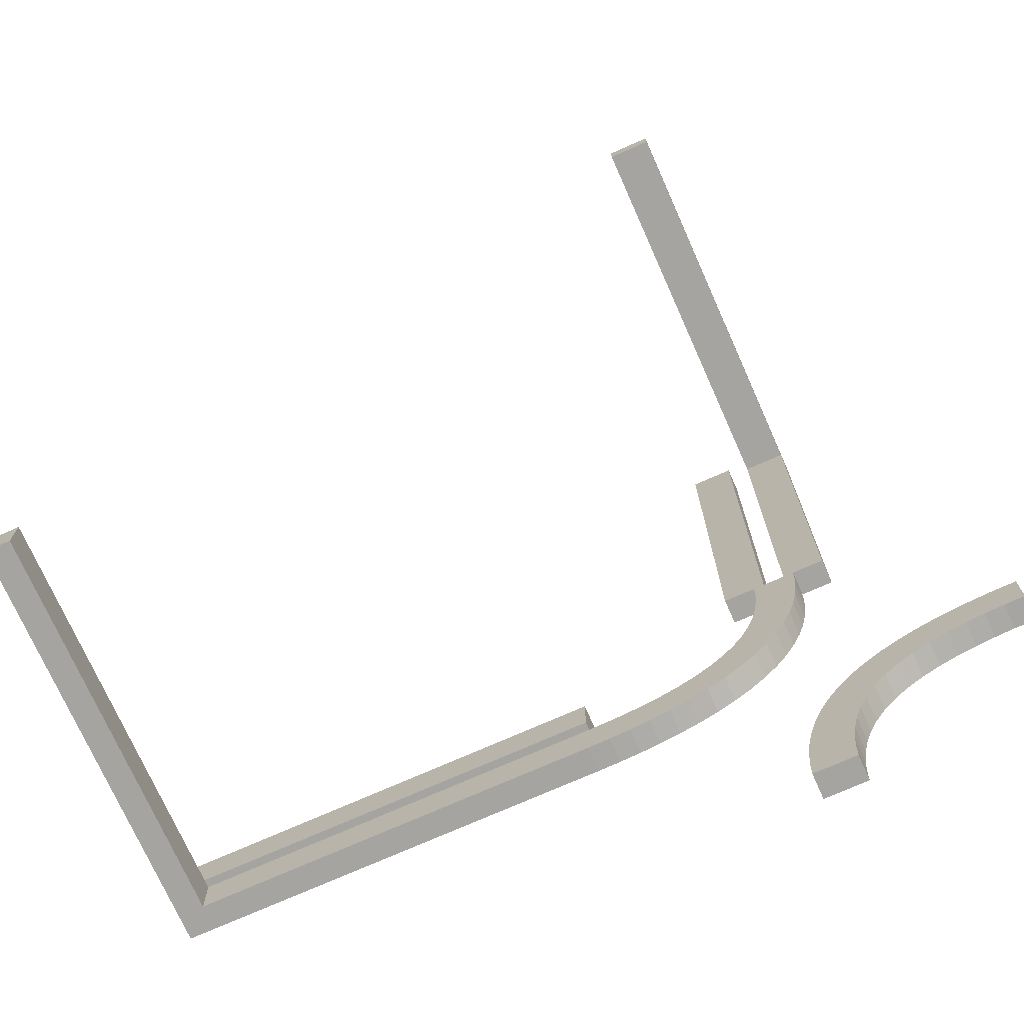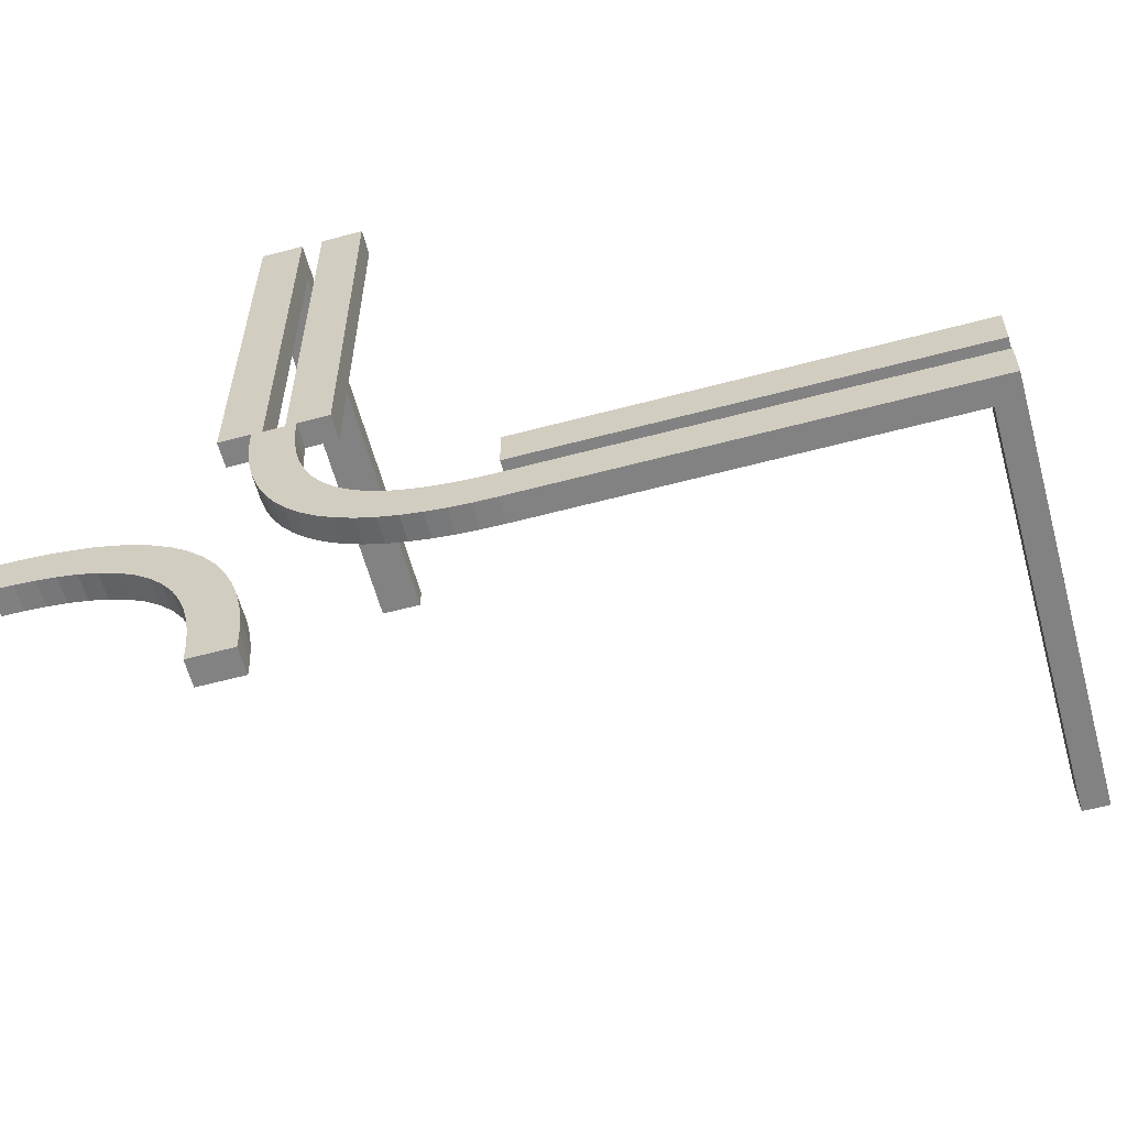
<metadata>
{"format":"obj","ext":"obj","renderer":"f3d","projection":"perspective","resolution":1024,"background":"white","views":[{"elev":-73.2,"azim":-156.0,"up":"+Y"},{"elev":-60.7,"azim":15.2,"up":"+Y"}]}
</metadata>
<code>
v 0 -0.275 0
v 0 -0.275 -0.03
v 0 -0.275 0
v 0 -0.275 -0.03
v 0 -0.15 0
v 0 -0.15 -0.03
v 0 -0.225 0
v 0 -0.225 -0.03
v 0 -0.225 0
v 0 -0.225 -0.03
v 0 -0.175 0
v 0 -0.175 -0.03
v 0 -0.25 0
v 0 -0.25 -0.03
v 0 -0.2 0
v 0 -0.2 -0.03
v -0.2649 -0.3329 0
v -0.2649 -0.3329 0.03
v -0.2625 0 0
v -0.2625 0 -0.03
v -0.2625 0.1667 0
v -0.2625 0.3333 0
v -0.2625 0.5 0
v -0.2625 0.5 -0.5
v -0.2625 0.5 -0.3333
v -0.2625 0.5 -0.1667
v -0.2625 0.47 -0.03
v -0.2625 0.47 -0.1867
v -0.2625 0.47 -0.3433
v -0.2625 0.47 -0.5
v -0.2625 0.3133 -0.03
v -0.2625 0.1567 -0.03
v -0.06866 -0.2191 0
v -0.06866 -0.2191 -0.03
v -0.09103 -0.2139 0
v -0.09103 -0.2139 -0.03
v -0.2138 -0.09145 0
v -0.2138 -0.09145 -0.03
v 0.0625 -0.1625 0
v 0.0625 -0.1625 -0.03
v 0.0625 -0.2375 0
v 0.0625 -0.175 0
v 0.0625 -0.175 -0.03
v 0.0625 -0.25 0
v 0.0625 -0.1875 0
v 0.0625 -0.1875 -0.03
v 0.0625 -0.2625 0
v -0.2066 -0.1128 0
v -0.2066 -0.1128 -0.03
v -0.2948 -0.2948 0
v -0.2948 -0.2948 0.015
v -0.2948 -0.2948 0.03
v -0.2 0.0625 0
v -0.2 0.0625 -0.03
v -0.2 0.125 0
v -0.2 0.125 -0.03
v -0.2 0.375 0
v -0.2 0.375 -0.03
v -0.2 0.4375 0
v -0.2 0.4375 -0.03
v -0.275 0 0
v -0.275 0 -0.03
v -0.275 0.0625 0
v -0.275 0.125 0
v -0.275 0.05875 -0.03
v -0.275 0.1175 -0.03
v -0.275 -0.5 0
v -0.275 -0.5 0.03
v -0.275 0.5 -0.4375
v -0.275 0.5 -0.375
v -0.275 0.47 -0.4412
v -0.275 0.47 -0.3825
v 0.125 -0.15 0
v 0.125 -0.15 -0.03
v 0.125 -0.1625 0
v 0.125 -0.1625 -0.03
v 0.125 -0.2375 0
v 0.125 -0.175 0
v 0.125 -0.175 -0.03
v 0.125 -0.25 0
v 0.125 -0.1875 0
v 0.125 -0.1875 -0.03
v 0.125 -0.2625 0
v 0.125 -0.2 0
v 0.125 -0.2 -0.03
v -0.02347 -0.2244 0
v -0.02347 -0.2244 -0.03
v -0.2125 0 0
v -0.2125 0 -0.03
v -0.2125 0.0625 0
v -0.2125 0.0625 -0.03
v -0.2125 0.125 0
v -0.2125 0.125 -0.03
v -0.2125 0.375 0
v -0.2125 0.375 -0.03
v -0.2125 0.4375 0
v -0.2125 0.4375 -0.03
v -0.2125 0.5 0
v -0.2125 0.5 -0.03
v -0.197 -0.1332 0
v -0.197 -0.1332 -0.03
v -0.2637 -0.098 0
v -0.2637 -0.098 -0.03
v -0.3132 -0.2785 0
v -0.3132 -0.2785 0.03
v -0.2565 -0.1217 0
v -0.2565 -0.1217 -0.03
v -0.2256 -0.4749 0
v -0.2256 -0.4749 0.03
v -0.1698 -0.1698 0
v -0.1698 -0.1698 -0.03
v -0.1698 -0.1698 -0.015
v -0.2311 -0.4261 0
v -0.2311 -0.4261 0.03
v -0.4016 -0.2364 0
v -0.4016 -0.2364 0.03
v 0.3333 -0.275 0
v 0.3333 -0.225 0
v -0.2788 -0.3129 0
v -0.2788 -0.3129 0.03
v -0.3154 -0.3473 0
v -0.3154 -0.3473 0.03
v 0.25 -0.15 0
v 0.25 -0.15 -0.03
v 0.25 -0.2 0
v 0.25 -0.2 -0.03
v 0.05875 -0.2375 -0.03
v 0.05875 -0.25 -0.03
v 0.05875 -0.2625 -0.03
v -0.1846 -0.1527 0
v -0.1846 -0.1527 -0.03
v -0.2212 -0.1871 0
v -0.2212 -0.1871 -0.03
v 0.1667 -0.275 0
v 0.1667 -0.225 0
v -0.09841 -0.2636 0
v -0.09841 -0.2636 -0.03
v -0.2689 -0.07393 0
v -0.2689 -0.07393 -0.03
v -0.3302 -0.3302 0
v -0.3302 -0.3302 0.015
v -0.3302 -0.3302 0.03
v -0.2744 -0.0251 0
v -0.2744 -0.0251 -0.03
v -0.2435 -0.3783 0
v -0.2435 -0.3783 0.03
v -0.1868 -0.2215 0
v -0.1868 -0.2215 -0.03
v -0.2363 -0.402 0
v -0.2363 -0.402 0.03
v -0.303 -0.3668 0
v -0.303 -0.3668 0.03
v -0.2875 0 0
v -0.2875 0 -0.03
v -0.2875 0.0625 0
v -0.2875 0.125 0
v -0.2875 0.05875 -0.03
v -0.2875 0.1175 -0.03
v -0.2875 0.5 -0.5
v -0.2875 0.5 -0.4375
v -0.2875 0.5 -0.375
v -0.2875 0.47 -0.5
v -0.2875 0.47 -0.4412
v -0.2875 0.47 -0.3825
v -0.4765 -0.2756 0
v -0.4765 -0.2756 0.03
v 0.375 -0.15 0
v 0.375 -0.15 -0.03
v 0.375 -0.1625 0
v 0.375 -0.1625 -0.03
v 0.375 -0.175 0
v 0.375 -0.175 -0.03
v 0.375 -0.1875 0
v 0.375 -0.1875 -0.03
v 0.375 -0.2 0
v 0.375 -0.2 -0.03
v -0.225 0 0
v -0.225 0 -0.03
v -0.225 0.0625 0
v -0.225 0.0625 -0.03
v -0.225 0.125 0
v -0.225 0.125 -0.03
v -0.225 0.375 0
v -0.225 0.375 -0.03
v -0.225 0.4375 0
v -0.225 0.4375 -0.03
v -0.225 -0.5 0
v -0.225 -0.5 0.03
v -0.3 0.0625 0
v -0.3 0.125 0
v -0.3 0.05875 -0.03
v -0.3 0.1175 -0.03
v -0.3 0.5 -0.4375
v -0.3 0.5 -0.375
v -0.3 0.47 -0.4412
v -0.3 0.47 -0.3825
v -0.2052 -0.2052 0
v -0.2052 -0.2052 -0.03
v -0.2052 -0.2052 -0.015
v -0.2934 -0.3872 0
v -0.2934 -0.3872 0.03
v 0.4375 -0.1625 0
v 0.4375 -0.1625 -0.03
v 0.4375 -0.175 0
v 0.4375 -0.175 -0.03
v 0.4375 -0.1875 0
v 0.4375 -0.1875 -0.03
v -0.2862 -0.4086 0
v -0.2862 -0.4086 0.03
v -0.409 -0.2861 0
v -0.409 -0.2861 0.03
v -0.4313 -0.2809 0
v -0.4313 -0.2809 0.03
v -0.2375 0 0
v -0.2375 0 -0.03
v -0.2375 0.125 0
v -0.2375 0.125 -0.03
v -0.2375 0.25 0
v -0.2375 0.25 -0.03
v -0.2375 0.375 0
v -0.2375 0.375 -0.03
v -0.2375 0.5 0
v -0.2375 0.5 -0.03
v -0.2351 -0.1671 0
v -0.2351 -0.1671 -0.03
v -0.5 -0.275 0
v -0.5 -0.275 0.03
v -0.5 -0.225 0
v -0.5 -0.225 0.03
v -0.5 -0.25 0
v -0.5 -0.25 0.03
v 0.5 -0.275 0
v 0.5 -0.275 -0.5
v 0.5 -0.275 -0.3333
v 0.5 -0.275 -0.1667
v 0.5 -0.15 0
v 0.5 -0.15 -0.03
v 0.5 -0.225 0
v 0.5 -0.225 -0.5
v 0.5 -0.225 -0.3333
v 0.5 -0.225 -0.1667
v 0.5 -0.2375 -0.4375
v 0.5 -0.2375 -0.375
v 0.5 -0.175 0
v 0.5 -0.175 -0.03
v 0.5 -0.25 -0.5
v 0.5 -0.25 -0.4375
v 0.5 -0.25 -0.375
v 0.5 -0.2625 -0.4375
v 0.5 -0.2625 -0.375
v 0.5 -0.2 0
v 0.5 -0.2 -0.03
v -0.3872 -0.2934 0
v -0.3872 -0.2934 0.03
v -0.3781 -0.2436 0
v -0.3781 -0.2436 0.03
v -0.4257 -0.2312 0
v -0.4257 -0.2312 0.03
v 0.1175 -0.2375 -0.03
v 0.1175 -0.25 -0.03
v 0.1175 -0.2625 -0.03
v -0.2723 -0.05008 0
v -0.2723 -0.05008 -0.03
v -0.3335 -0.2645 0
v -0.3335 -0.2645 0.03
v -0.3467 -0.3158 0
v -0.3467 -0.3158 0.03
v -0.281 -0.4307 0
v -0.281 -0.4307 0.03
v -0.2225 -0.04672 0
v -0.2225 -0.04672 -0.03
v -0.3554 -0.2528 0
v -0.3554 -0.2528 0.03
v -0.02587 -0.2743 0
v -0.02587 -0.2743 -0.03
v -0.1343 -0.1964 0
v -0.1343 -0.1964 -0.03
v -0.2756 -0.4759 0
v -0.2756 -0.4759 0.03
v -0.4493 -0.2277 0
v -0.4493 -0.2277 0.03
v -0.3125 0 0
v -0.3125 0 -0.03
v -0.3125 0.1667 0
v -0.3125 0.3333 0
v -0.3125 0.5 0
v -0.3125 0.5 -0.5
v -0.3125 0.5 -0.3333
v -0.3125 0.5 -0.1667
v -0.3125 0.47 -0.03
v -0.3125 0.47 -0.1867
v -0.3125 0.47 -0.3433
v -0.3125 0.47 -0.5
v -0.3125 0.3133 -0.03
v -0.3125 0.1567 -0.03
v -0.04668 -0.2225 0
v -0.04668 -0.2225 -0.03
v -0.2532 -0.3547 0
v -0.2532 -0.3547 0.03
v -0.25 0 0
v -0.25 0 -0.03
v -0.25 -0.5 0
v -0.25 -0.5 0.03
v -0.2468 -0.1453 0
v -0.2468 -0.1453 -0.03
v -0.4533 -0.2775 0
v -0.4533 -0.2775 0.03
v -0.1875 0 0
v -0.1875 0 -0.03
v -0.1875 0.125 0
v -0.1875 0.125 -0.03
v -0.1875 0.25 0
v -0.1875 0.25 -0.03
v -0.1875 0.375 0
v -0.1875 0.375 -0.03
v -0.1875 0.5 0
v -0.1875 0.5 -0.03
v -0.05066 -0.2723 0
v -0.05066 -0.2723 -0.03
v -0.2244 -0.02415 0
v -0.2244 -0.02415 -0.03
v -0.3657 -0.3036 0
v -0.3657 -0.3036 0.03
v -0.4741 -0.2257 0
v -0.4741 -0.2257 0.03
v 0.47 -0.275 -0.03
v 0.47 -0.275 -0.1867
v 0.47 -0.275 -0.3433
v 0.47 -0.275 -0.5
v 0.47 -0.225 -0.03
v 0.47 -0.225 -0.1867
v 0.47 -0.225 -0.3433
v 0.47 -0.225 -0.5
v 0.47 -0.2375 -0.4412
v 0.47 -0.2375 -0.3825
v 0.47 -0.25 -0.5
v 0.47 -0.25 -0.4412
v 0.47 -0.25 -0.3825
v 0.47 -0.2625 -0.4412
v 0.47 -0.2625 -0.3825
v -0.1446 -0.2472 0
v -0.1446 -0.2472 -0.03
v -0.2775 -0.4533 0
v -0.2775 -0.4533 0.03
v -0.219 -0.06931 0
v -0.219 -0.06931 -0.03
v -0.1533 -0.1842 0
v -0.1533 -0.1842 -0.03
v 0.3133 -0.275 -0.03
v 0.3133 -0.225 -0.03
v -0.1665 -0.2355 0
v -0.1665 -0.2355 -0.03
v -0.2277 -0.4499 0
v -0.2277 -0.4499 0.03
v -0.07432 -0.2688 0
v -0.07432 -0.2688 -0.03
v 0.1567 -0.275 -0.03
v 0.1567 -0.225 -0.03
v -0.1219 -0.2564 0
v -0.1219 -0.2564 -0.03
v -0.1128 -0.2066 0
v -0.1128 -0.2066 -0.03
f 230 324 228
f 324 165 280
f 230 165 324
f 212 115 257
f 272 255 253
f 115 210 255
f 306 257 280
f 264 272 322
f 230 226 165
f 257 306 212
f 115 212 210
f 306 280 165
f 272 253 322
f 266 140 104
f 140 121 119
f 266 264 322
f 253 255 210
f 264 266 104
f 50 140 119
f 151 200 298
f 121 17 119
f 104 140 50
f 151 298 17
f 200 208 145
f 145 298 200
f 121 151 17
f 149 145 208
f 268 149 208
f 353 343 278
f 302 278 67
f 343 113 268
f 353 278 108
f 187 108 302
f 108 278 302
f 113 343 353
f 268 113 149
f 51 104 50
f 272 264 265
f 273 256 255
f 264 104 105
f 105 51 52
f 104 51 105
f 257 115 116
f 324 280 281
f 228 324 325
f 280 257 258
f 115 255 256
f 108 187 188
f 113 353 354
f 149 113 114
f 353 108 109
f 150 146 145
f 298 145 146
f 119 17 18
f 51 50 119
f 17 298 299
f 52 51 120
f 51 119 120
f 68 303 302
f 187 302 303
f 141 121 140
f 200 151 152
f 151 121 122
f 122 141 142
f 121 141 122
f 201 209 208
f 268 208 209
f 278 343 344
f 67 278 279
f 343 268 269
f 165 226 227
f 212 306 307
f 306 165 166
f 210 212 213
f 322 253 254
f 141 140 266
f 266 322 323
f 267 142 141
f 253 210 211
f 229 231 230
f 226 230 231
f 231 229 325
f 325 281 166
f 231 325 166
f 213 258 116
f 273 254 256
f 116 256 211
f 307 281 258
f 265 323 273
f 231 166 227
f 258 213 307
f 116 211 213
f 307 166 281
f 273 323 254
f 267 105 142
f 142 120 122
f 267 323 265
f 254 211 256
f 265 105 267
f 52 120 142
f 152 299 201
f 122 120 18
f 105 52 142
f 152 18 299
f 201 146 209
f 146 201 299
f 122 18 152
f 150 209 146
f 269 209 150
f 354 279 344
f 303 68 279
f 344 269 114
f 354 109 279
f 188 303 109
f 109 303 279
f 114 354 344
f 269 150 114
f 272 265 273
f 273 255 272
f 264 105 265
f 257 116 258
f 324 281 325
f 228 325 229
f 280 258 281
f 115 256 116
f 108 188 109
f 113 354 114
f 149 114 150
f 353 109 354
f 150 145 149
f 298 146 299
f 119 18 120
f 17 299 18
f 68 302 67
f 187 303 188
f 200 152 201
f 151 122 152
f 201 208 200
f 268 209 269
f 278 344 279
f 67 279 68
f 343 269 344
f 165 227 166
f 212 307 213
f 306 166 307
f 210 213 211
f 322 254 323
f 266 323 267
f 267 141 266
f 253 211 254
f 229 230 228
f 226 231 227
f 216 214 215
f 217 219 218
f 222 220 221
f 220 218 219
f 57 94 96
f 94 183 185
f 53 90 92
f 90 179 181
f 98 96 185
f 220 222 185
f 183 218 220
f 185 183 220
f 218 183 94
f 316 59 98
f 59 96 98
f 314 59 316
f 94 57 312
f 57 314 312
f 59 314 57
f 218 94 92
f 181 218 92
f 179 216 181
f 94 312 92
f 88 179 90
f 216 179 214
f 214 179 88
f 310 55 312
f 92 312 55
f 53 55 310
f 308 88 53
f 310 308 53
f 53 88 90
f 216 218 181
f 99 98 222
f 317 316 98
f 56 93 91
f 93 182 180
f 60 97 95
f 97 186 184
f 89 91 180
f 217 215 180
f 182 219 217
f 180 182 217
f 219 182 93
f 309 54 89
f 54 91 89
f 311 54 309
f 93 56 313
f 56 311 313
f 54 311 56
f 219 93 95
f 184 219 95
f 186 221 184
f 93 313 95
f 99 186 97
f 221 186 223
f 223 186 99
f 315 58 313
f 95 313 58
f 60 58 315
f 317 99 60
f 315 317 60
f 60 99 97
f 221 219 184
f 88 89 215
f 308 309 89
f 310 311 309
f 311 310 312
f 316 317 315
f 314 315 313
f 216 215 217
f 217 218 216
f 222 221 223
f 220 219 221
f 57 96 59
f 94 185 96
f 53 92 55
f 90 181 92
f 98 185 222
f 99 222 223
f 317 98 99
f 56 91 54
f 93 180 91
f 60 95 58
f 97 184 95
f 89 180 215
f 88 215 214
f 308 89 88
f 310 309 308
f 311 312 313
f 316 315 314
f 314 313 312
f 30 29 24
f 26 25 28
f 28 27 26
f 21 31 32
f 22 27 31
f 21 22 31
f 32 19 21
f 32 20 19
f 23 27 22
f 189 190 156
f 155 156 64
f 22 285 286
f 21 156 22
f 156 21 64
f 284 285 156
f 156 285 22
f 64 21 63
f 19 153 63
f 19 63 21
f 282 284 189
f 189 153 282
f 189 155 153
f 284 156 190
f 194 193 160
f 161 160 69
f 70 69 25
f 24 25 69
f 159 24 69
f 193 287 159
f 159 160 193
f 288 287 193
f 26 161 25
f 70 25 161
f 289 161 26
f 23 286 289
f 288 194 161
f 289 288 161
f 162 30 24
f 293 162 159
f 195 196 164
f 163 164 72
f 28 291 290
f 29 164 28
f 164 29 72
f 292 291 164
f 164 291 28
f 72 29 71
f 30 162 71
f 30 71 29
f 293 292 195
f 195 162 293
f 195 163 162
f 292 164 196
f 192 191 157
f 158 157 65
f 66 65 32
f 20 32 65
f 154 20 65
f 191 283 154
f 154 157 191
f 295 283 191
f 31 158 32
f 66 32 158
f 294 158 31
f 27 290 294
f 295 192 158
f 294 295 158
f 153 19 20
f 282 153 154
f 293 287 292
f 289 291 288
f 291 289 290
f 284 295 294
f 285 294 290
f 284 294 285
f 295 284 282
f 295 282 283
f 286 285 290
f 29 25 24
f 25 29 28
f 27 23 26
f 189 156 155
f 155 64 63
f 22 286 23
f 153 155 63
f 284 190 189
f 194 160 161
f 161 69 70
f 159 69 160
f 288 193 194
f 23 289 26
f 162 24 159
f 293 159 287
f 195 164 163
f 163 72 71
f 28 290 27
f 162 163 71
f 292 196 195
f 192 157 158
f 158 65 66
f 154 65 157
f 295 191 192
f 27 294 31
f 153 20 154
f 282 154 283
f 287 288 292
f 291 292 288
f 289 286 290
f 333 239 332
f 241 331 240
f 331 241 330
f 350 330 118
f 358 350 135
f 135 350 118
f 358 135 7
f 358 7 8
f 238 118 330
f 47 44 80
f 44 41 77
f 118 238 232
f 135 118 80
f 80 77 135
f 134 80 117
f 80 118 117
f 77 41 135
f 41 13 7
f 7 135 41
f 13 41 44
f 3 47 134
f 13 44 47
f 47 3 13
f 134 83 80
f 250 248 247
f 248 243 242
f 243 240 242
f 239 242 240
f 246 242 239
f 233 249 246
f 247 242 246
f 234 250 249
f 241 240 248
f 243 248 240
f 235 241 248
f 238 241 235
f 234 248 250
f 235 248 234
f 336 246 239
f 329 233 246
f 339 337 338
f 337 334 335
f 331 330 326
f 332 331 338
f 338 335 332
f 328 338 327
f 338 331 327
f 335 334 332
f 334 336 333
f 333 332 334
f 336 334 337
f 329 339 328
f 336 337 339
f 339 329 336
f 328 340 338
f 261 260 128
f 260 259 127
f 259 358 127
f 8 127 358
f 14 127 8
f 4 129 14
f 128 127 14
f 357 261 129
f 350 358 260
f 259 260 358
f 349 350 260
f 350 349 326
f 357 260 261
f 349 260 357
f 13 14 8
f 3 4 14
f 329 328 233
f 235 234 327
f 327 326 235
f 349 117 326
f 357 134 349
f 134 117 349
f 357 3 134
f 357 4 3
f 232 326 117
f 239 240 332
f 331 332 240
f 241 238 330
f 47 80 83
f 44 77 80
f 118 232 117
f 47 83 134
f 250 247 249
f 248 242 247
f 249 247 246
f 234 249 233
f 238 235 232
f 336 239 333
f 329 246 336
f 339 338 340
f 337 335 338
f 331 326 327
f 339 340 328
f 261 128 129
f 260 127 128
f 129 128 14
f 357 129 4
f 350 326 330
f 13 8 7
f 3 14 13
f 328 234 233
f 234 328 327
f 326 232 235
f 84 85 16
f 85 84 125
f 251 252 176
f 175 176 126
f 169 202 204
f 171 204 206
f 39 75 78
f 42 78 81
f 244 251 206
f 175 206 251
f 206 204 244
f 173 175 125
f 171 173 125
f 206 175 173
f 236 244 202
f 167 236 202
f 171 123 169
f 169 123 167
f 202 169 167
f 125 78 171
f 81 78 125
f 45 81 84
f 171 78 123
f 11 45 15
f 84 15 45
f 11 42 45
f 73 123 75
f 75 123 78
f 39 73 75
f 42 11 39
f 5 39 11
f 73 39 5
f 84 81 125
f 245 252 251
f 237 245 244
f 76 40 43
f 79 43 46
f 203 170 172
f 205 172 174
f 12 16 46
f 85 46 16
f 46 43 12
f 82 85 126
f 79 82 126
f 46 85 82
f 6 12 40
f 43 40 12
f 74 6 40
f 79 124 76
f 76 124 74
f 40 76 74
f 126 172 79
f 174 172 126
f 207 174 176
f 79 172 124
f 245 205 207
f 176 252 207
f 252 245 207
f 168 124 170
f 172 170 124
f 203 168 170
f 237 203 245
f 168 203 237
f 203 205 245
f 176 174 126
f 11 15 16
f 5 11 12
f 73 5 6
f 74 124 123
f 236 167 168
f 167 123 124
f 84 16 15
f 85 125 126
f 251 176 175
f 175 126 125
f 169 204 171
f 171 206 173
f 39 78 42
f 42 81 45
f 244 204 202
f 245 251 244
f 237 244 236
f 76 43 79
f 79 46 82
f 203 172 205
f 205 174 207
f 11 16 12
f 5 12 6
f 73 6 74
f 74 123 73
f 236 168 237
f 167 124 168
f 13 274 1
f 274 86 318
f 13 86 274
f 33 136 355
f 341 359 361
f 136 35 359
f 296 355 318
f 351 341 276
f 13 9 86
f 355 296 33
f 136 33 35
f 296 318 86
f 341 361 276
f 347 110 147
f 110 130 132
f 347 351 276
f 361 359 35
f 351 347 147
f 197 110 132
f 100 48 304
f 130 224 132
f 147 110 197
f 100 304 224
f 48 37 106
f 106 304 48
f 130 100 224
f 102 106 37
f 345 102 37
f 262 270 320
f 300 320 177
f 270 138 345
f 262 320 143
f 61 143 300
f 143 320 300
f 138 270 262
f 345 138 102
f 199 147 197
f 341 351 352
f 342 360 359
f 351 147 148
f 148 199 198
f 147 199 148
f 355 136 137
f 274 318 319
f 1 274 275
f 318 355 356
f 136 359 360
f 143 61 62
f 138 262 263
f 102 138 139
f 262 143 144
f 103 107 106
f 304 106 107
f 132 224 225
f 199 197 132
f 224 304 305
f 198 199 133
f 199 132 133
f 178 301 300
f 61 300 301
f 112 130 110
f 48 100 101
f 100 130 131
f 131 112 111
f 130 112 131
f 49 38 37
f 345 37 38
f 320 270 271
f 177 320 321
f 270 345 346
f 86 9 10
f 33 296 297
f 296 86 87
f 35 33 34
f 276 361 362
f 112 110 347
f 347 276 277
f 348 111 112
f 361 35 36
f 2 14 13
f 9 13 14
f 14 2 275
f 275 319 87
f 14 275 87
f 34 356 137
f 342 362 360
f 137 360 36
f 297 319 356
f 352 277 342
f 14 87 10
f 356 34 297
f 137 36 34
f 297 87 319
f 342 277 362
f 348 148 111
f 111 133 131
f 348 277 352
f 362 36 360
f 352 148 348
f 198 133 111
f 101 305 49
f 131 133 225
f 148 198 111
f 101 225 305
f 49 107 38
f 107 49 305
f 131 225 101
f 103 38 107
f 346 38 103
f 263 321 271
f 301 178 321
f 271 346 139
f 263 144 321
f 62 301 144
f 144 301 321
f 139 263 271
f 346 103 139
f 341 352 342
f 342 359 341
f 351 148 352
f 355 137 356
f 274 319 275
f 1 275 2
f 318 356 319
f 136 360 137
f 143 62 144
f 138 263 139
f 102 139 103
f 262 144 263
f 103 106 102
f 304 107 305
f 132 225 133
f 224 305 225
f 178 300 177
f 61 301 62
f 48 101 49
f 100 131 101
f 49 37 48
f 345 38 346
f 320 271 321
f 177 321 178
f 270 346 271
f 86 10 87
f 33 297 34
f 296 87 297
f 35 34 36
f 276 362 277
f 347 277 348
f 348 112 347
f 361 36 362
f 2 13 1
f 9 14 10

</code>
